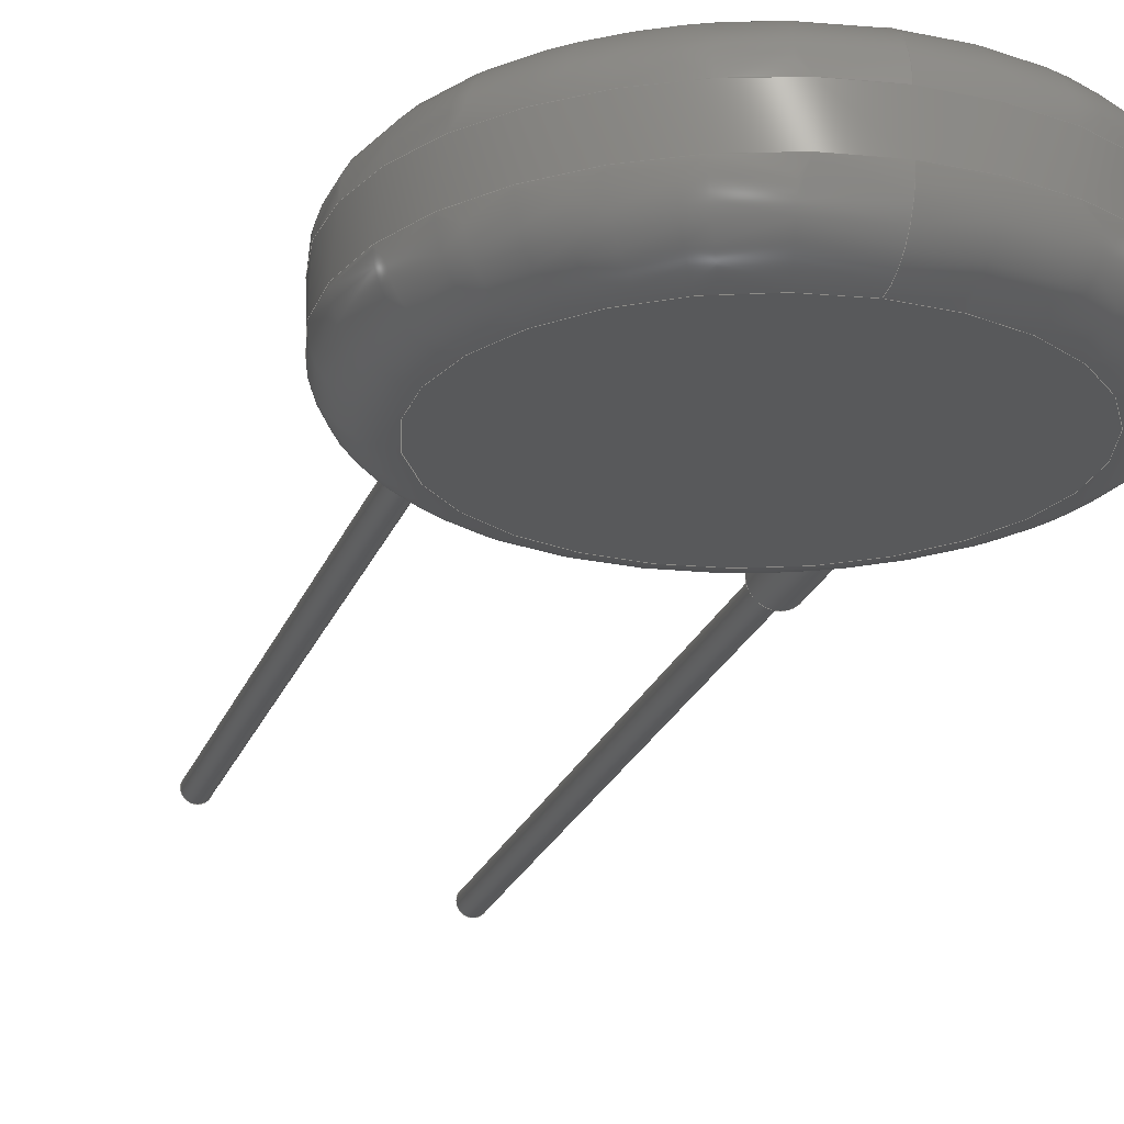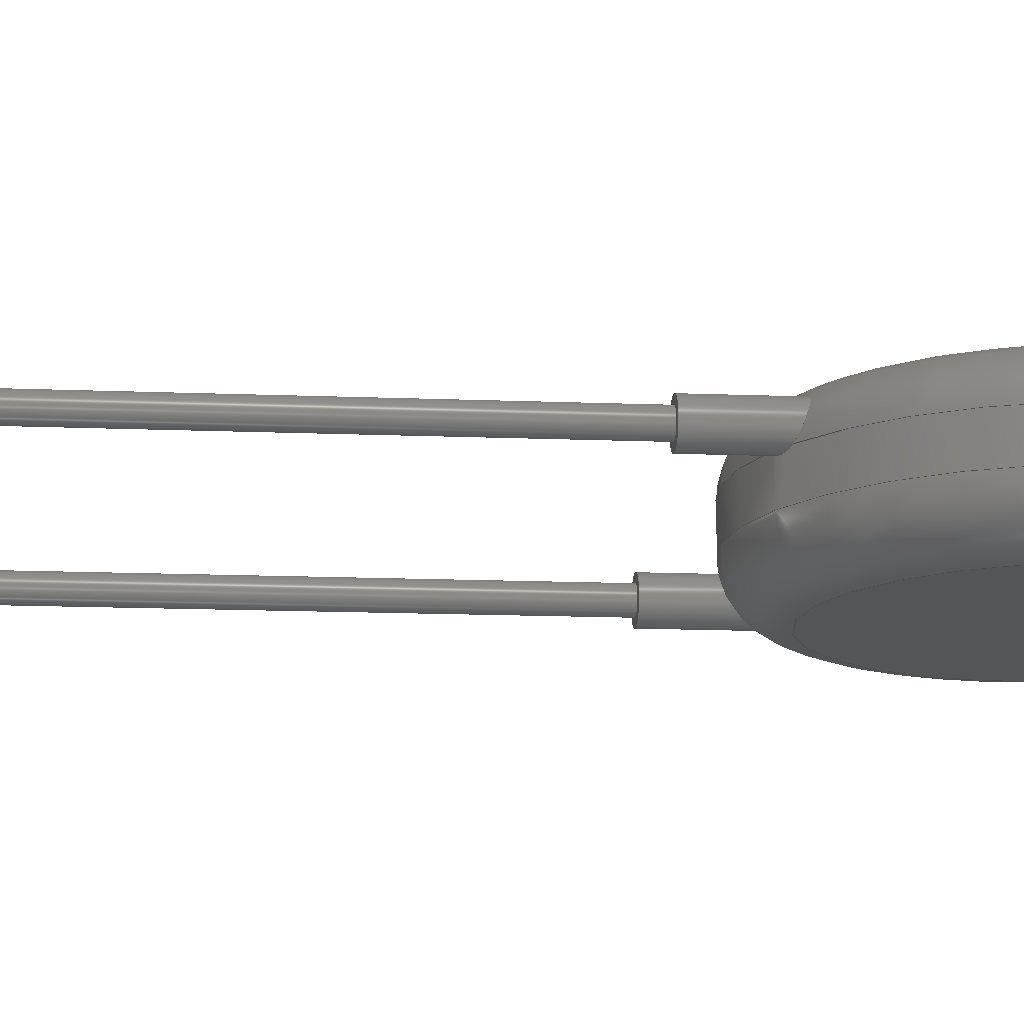
<metadata>
{"format":"step","ext":"stp","renderer":"f3d","projection":"perspective","resolution":1024,"background":"white","views":[{"elev":-20.7,"azim":-15.8,"up":"+Y"},{"elev":-14.0,"azim":-95.2,"up":"+Y"}]}
</metadata>
<code>
ISO-10303-21;
DATA;
#1=PROPERTY_DEFINITION_REPRESENTATION(#5,#3);
#2=PROPERTY_DEFINITION_REPRESENTATION(#6,#4);
#3=REPRESENTATION('',(#7),#385);
#4=REPRESENTATION('',(#8),#385);
#5=PROPERTY_DEFINITION('pmi validation property','',#390);
#6=PROPERTY_DEFINITION('pmi validation property','',#390);
#7=VALUE_REPRESENTATION_ITEM('number of annotations',COUNT_MEASURE(0));
#8=VALUE_REPRESENTATION_ITEM('number of views',COUNT_MEASURE(0));
#9=SHAPE_REPRESENTATION_RELATIONSHIP('','',#245,#10);
#10=ADVANCED_BREP_SHAPE_REPRESENTATION('',(#243),#385);
#11=TOROIDAL_SURFACE('',#258,6.711,1.789);
#12=TOROIDAL_SURFACE('',#261,6.711,1.789);
#13=PLANE('',#254);
#14=PLANE('',#256);
#15=PLANE('',#259);
#16=PLANE('',#262);
#17=PLANE('',#266);
#18=PLANE('',#269);
#19=CIRCLE('',#248,8.5);
#20=CIRCLE('',#249,8.5);
#21=CIRCLE('',#251,0.7);
#22=CIRCLE('',#253,0.7);
#23=CIRCLE('',#255,0.43);
#24=CIRCLE('',#257,6.711);
#25=CIRCLE('',#260,6.711);
#26=CIRCLE('',#263,0.43);
#27=CIRCLE('',#265,0.43);
#28=CIRCLE('',#268,0.43);
#29=ORIENTED_EDGE('',*,*,#57,.F.);
#30=ORIENTED_EDGE('',*,*,#58,.T.);
#31=ORIENTED_EDGE('',*,*,#59,.F.);
#32=ORIENTED_EDGE('',*,*,#60,.T.);
#33=ORIENTED_EDGE('',*,*,#61,.F.);
#34=ORIENTED_EDGE('',*,*,#62,.F.);
#35=ORIENTED_EDGE('',*,*,#59,.T.);
#36=ORIENTED_EDGE('',*,*,#63,.F.);
#37=ORIENTED_EDGE('',*,*,#64,.F.);
#38=ORIENTED_EDGE('',*,*,#57,.T.);
#39=ORIENTED_EDGE('',*,*,#65,.T.);
#40=ORIENTED_EDGE('',*,*,#61,.T.);
#41=ORIENTED_EDGE('',*,*,#66,.T.);
#42=ORIENTED_EDGE('',*,*,#66,.F.);
#43=ORIENTED_EDGE('',*,*,#60,.F.);
#44=ORIENTED_EDGE('',*,*,#62,.T.);
#45=ORIENTED_EDGE('',*,*,#67,.T.);
#46=ORIENTED_EDGE('',*,*,#67,.F.);
#47=ORIENTED_EDGE('',*,*,#58,.F.);
#48=ORIENTED_EDGE('',*,*,#64,.T.);
#49=ORIENTED_EDGE('',*,*,#68,.T.);
#50=ORIENTED_EDGE('',*,*,#63,.T.);
#51=ORIENTED_EDGE('',*,*,#69,.T.);
#52=ORIENTED_EDGE('',*,*,#65,.F.);
#53=ORIENTED_EDGE('',*,*,#69,.F.);
#54=ORIENTED_EDGE('',*,*,#70,.T.);
#55=ORIENTED_EDGE('',*,*,#68,.F.);
#56=ORIENTED_EDGE('',*,*,#70,.F.);
#57=EDGE_CURVE('',#71,#72,#83,.T.);
#58=EDGE_CURVE('',#71,#72,#19,.F.);
#59=EDGE_CURVE('',#73,#74,#84,.T.);
#60=EDGE_CURVE('',#73,#74,#20,.T.);
#61=EDGE_CURVE('',#75,#75,#21,.T.);
#62=EDGE_CURVE('',#73,#74,#85,.T.);
#63=EDGE_CURVE('',#76,#76,#22,.T.);
#64=EDGE_CURVE('',#71,#72,#86,.T.);
#65=EDGE_CURVE('',#77,#77,#23,.T.);
#66=EDGE_CURVE('',#78,#78,#24,.F.);
#67=EDGE_CURVE('',#79,#79,#25,.T.);
#68=EDGE_CURVE('',#80,#80,#26,.T.);
#69=EDGE_CURVE('',#81,#81,#27,.T.);
#70=EDGE_CURVE('',#82,#82,#28,.T.);
#71=VERTEX_POINT('',#324);
#72=VERTEX_POINT('',#325);
#73=VERTEX_POINT('',#331);
#74=VERTEX_POINT('',#332);
#75=VERTEX_POINT('',#336);
#76=VERTEX_POINT('',#350);
#77=VERTEX_POINT('',#364);
#78=VERTEX_POINT('',#367);
#79=VERTEX_POINT('',#371);
#80=VERTEX_POINT('',#375);
#81=VERTEX_POINT('',#378);
#82=VERTEX_POINT('',#382);
#83=B_SPLINE_CURVE_WITH_KNOTS('',3,(#320,#321,#322,#323),.UNSPECIFIED.,
 .F.,.F.,(4,4),(0,0.001058),.UNSPECIFIED.);
#84=B_SPLINE_CURVE_WITH_KNOTS('',3,(#327,#328,#329,#330),.UNSPECIFIED.,
 .F.,.F.,(4,4),(0,0.001058),.UNSPECIFIED.);
#85=B_SPLINE_CURVE_WITH_KNOTS('',3,(#337,#338,#339,#340,#341,#342,#343,
#344,#345,#346,#347),.UNSPECIFIED.,.F.,.F.,(4,1,1,1,1,1,1,1,4),(0,0.0004718,
0.0009437,0.001416,0.001887,0.002359,
0.002831,0.003303,0.003775),
 .UNSPECIFIED.);
#86=B_SPLINE_CURVE_WITH_KNOTS('',3,(#351,#352,#353,#354,#355,#356,#357,
#358,#359,#360,#361),.UNSPECIFIED.,.F.,.F.,(4,1,1,1,1,1,1,1,4),(0,0.0004718,
0.0009437,0.001416,0.001887,0.002359,
0.002831,0.003303,0.003775),
 .UNSPECIFIED.);
#87=EDGE_LOOP('',(#29,#30));
#88=EDGE_LOOP('',(#31,#32));
#89=EDGE_LOOP('',(#33));
#90=EDGE_LOOP('',(#34,#35));
#91=EDGE_LOOP('',(#36));
#92=EDGE_LOOP('',(#37,#38));
#93=EDGE_LOOP('',(#39));
#94=EDGE_LOOP('',(#40));
#95=EDGE_LOOP('',(#41));
#96=EDGE_LOOP('',(#42));
#97=EDGE_LOOP('',(#43,#44));
#98=EDGE_LOOP('',(#45));
#99=EDGE_LOOP('',(#46));
#100=EDGE_LOOP('',(#47,#48));
#101=EDGE_LOOP('',(#49));
#102=EDGE_LOOP('',(#50));
#103=EDGE_LOOP('',(#51));
#104=EDGE_LOOP('',(#52));
#105=EDGE_LOOP('',(#53));
#106=EDGE_LOOP('',(#54));
#107=EDGE_LOOP('',(#55));
#108=EDGE_LOOP('',(#56));
#109=FACE_BOUND('',#87,.T.);
#110=FACE_BOUND('',#88,.T.);
#111=FACE_BOUND('',#89,.T.);
#112=FACE_BOUND('',#90,.T.);
#113=FACE_BOUND('',#91,.T.);
#114=FACE_BOUND('',#92,.T.);
#115=FACE_BOUND('',#93,.T.);
#116=FACE_BOUND('',#94,.T.);
#117=FACE_BOUND('',#95,.T.);
#118=FACE_BOUND('',#96,.T.);
#119=FACE_BOUND('',#97,.T.);
#120=FACE_BOUND('',#98,.T.);
#121=FACE_BOUND('',#99,.T.);
#122=FACE_BOUND('',#100,.T.);
#123=FACE_BOUND('',#101,.T.);
#124=FACE_BOUND('',#102,.T.);
#125=FACE_BOUND('',#103,.T.);
#126=FACE_BOUND('',#104,.T.);
#127=FACE_BOUND('',#105,.T.);
#128=FACE_BOUND('',#106,.T.);
#129=FACE_BOUND('',#107,.T.);
#130=FACE_BOUND('',#108,.T.);
#131=CYLINDRICAL_SURFACE('',#247,8.5);
#132=CYLINDRICAL_SURFACE('',#250,0.7);
#133=CYLINDRICAL_SURFACE('',#252,0.7);
#134=CYLINDRICAL_SURFACE('',#264,0.43);
#135=CYLINDRICAL_SURFACE('',#267,0.43);
#136=STYLED_ITEM('',(#149),#229);
#137=STYLED_ITEM('',(#150),#230);
#138=STYLED_ITEM('',(#151),#231);
#139=STYLED_ITEM('',(#152),#232);
#140=STYLED_ITEM('',(#153),#233);
#141=STYLED_ITEM('',(#154),#234);
#142=STYLED_ITEM('',(#155),#235);
#143=STYLED_ITEM('',(#156),#236);
#144=STYLED_ITEM('',(#157),#237);
#145=STYLED_ITEM('',(#158),#238);
#146=STYLED_ITEM('',(#159),#239);
#147=STYLED_ITEM('',(#160),#240);
#148=STYLED_ITEM('',(#161),#241);
#149=PRESENTATION_STYLE_ASSIGNMENT((#162));
#150=PRESENTATION_STYLE_ASSIGNMENT((#163));
#151=PRESENTATION_STYLE_ASSIGNMENT((#164));
#152=PRESENTATION_STYLE_ASSIGNMENT((#165));
#153=PRESENTATION_STYLE_ASSIGNMENT((#166));
#154=PRESENTATION_STYLE_ASSIGNMENT((#167));
#155=PRESENTATION_STYLE_ASSIGNMENT((#168));
#156=PRESENTATION_STYLE_ASSIGNMENT((#169));
#157=PRESENTATION_STYLE_ASSIGNMENT((#170));
#158=PRESENTATION_STYLE_ASSIGNMENT((#171));
#159=PRESENTATION_STYLE_ASSIGNMENT((#172));
#160=PRESENTATION_STYLE_ASSIGNMENT((#173));
#161=PRESENTATION_STYLE_ASSIGNMENT((#174));
#162=SURFACE_STYLE_USAGE(.BOTH.,#175);
#163=SURFACE_STYLE_USAGE(.BOTH.,#176);
#164=SURFACE_STYLE_USAGE(.BOTH.,#177);
#165=SURFACE_STYLE_USAGE(.BOTH.,#178);
#166=SURFACE_STYLE_USAGE(.BOTH.,#179);
#167=SURFACE_STYLE_USAGE(.BOTH.,#180);
#168=SURFACE_STYLE_USAGE(.BOTH.,#181);
#169=SURFACE_STYLE_USAGE(.BOTH.,#182);
#170=SURFACE_STYLE_USAGE(.BOTH.,#183);
#171=SURFACE_STYLE_USAGE(.BOTH.,#184);
#172=SURFACE_STYLE_USAGE(.BOTH.,#185);
#173=SURFACE_STYLE_USAGE(.BOTH.,#186);
#174=SURFACE_STYLE_USAGE(.BOTH.,#187);
#175=SURFACE_SIDE_STYLE('',(#188));
#176=SURFACE_SIDE_STYLE('',(#189));
#177=SURFACE_SIDE_STYLE('',(#190));
#178=SURFACE_SIDE_STYLE('',(#191));
#179=SURFACE_SIDE_STYLE('',(#192));
#180=SURFACE_SIDE_STYLE('',(#193));
#181=SURFACE_SIDE_STYLE('',(#194));
#182=SURFACE_SIDE_STYLE('',(#195));
#183=SURFACE_SIDE_STYLE('',(#196));
#184=SURFACE_SIDE_STYLE('',(#197));
#185=SURFACE_SIDE_STYLE('',(#198));
#186=SURFACE_SIDE_STYLE('',(#199));
#187=SURFACE_SIDE_STYLE('',(#200));
#188=SURFACE_STYLE_FILL_AREA(#201);
#189=SURFACE_STYLE_FILL_AREA(#202);
#190=SURFACE_STYLE_FILL_AREA(#203);
#191=SURFACE_STYLE_FILL_AREA(#204);
#192=SURFACE_STYLE_FILL_AREA(#205);
#193=SURFACE_STYLE_FILL_AREA(#206);
#194=SURFACE_STYLE_FILL_AREA(#207);
#195=SURFACE_STYLE_FILL_AREA(#208);
#196=SURFACE_STYLE_FILL_AREA(#209);
#197=SURFACE_STYLE_FILL_AREA(#210);
#198=SURFACE_STYLE_FILL_AREA(#211);
#199=SURFACE_STYLE_FILL_AREA(#212);
#200=SURFACE_STYLE_FILL_AREA(#213);
#201=FILL_AREA_STYLE('',(#214));
#202=FILL_AREA_STYLE('',(#215));
#203=FILL_AREA_STYLE('',(#216));
#204=FILL_AREA_STYLE('',(#217));
#205=FILL_AREA_STYLE('',(#218));
#206=FILL_AREA_STYLE('',(#219));
#207=FILL_AREA_STYLE('',(#220));
#208=FILL_AREA_STYLE('',(#221));
#209=FILL_AREA_STYLE('',(#222));
#210=FILL_AREA_STYLE('',(#223));
#211=FILL_AREA_STYLE('',(#224));
#212=FILL_AREA_STYLE('',(#225));
#213=FILL_AREA_STYLE('',(#226));
#214=FILL_AREA_STYLE_COLOUR('',#227);
#215=FILL_AREA_STYLE_COLOUR('',#227);
#216=FILL_AREA_STYLE_COLOUR('',#227);
#217=FILL_AREA_STYLE_COLOUR('',#227);
#218=FILL_AREA_STYLE_COLOUR('',#227);
#219=FILL_AREA_STYLE_COLOUR('',#227);
#220=FILL_AREA_STYLE_COLOUR('',#227);
#221=FILL_AREA_STYLE_COLOUR('',#227);
#222=FILL_AREA_STYLE_COLOUR('',#227);
#223=FILL_AREA_STYLE_COLOUR('',#228);
#224=FILL_AREA_STYLE_COLOUR('',#228);
#225=FILL_AREA_STYLE_COLOUR('',#228);
#226=FILL_AREA_STYLE_COLOUR('',#228);
#227=COLOUR_RGB('',0.7,0.21,0.21);
#228=COLOUR_RGB('',0.7,0.7,0.7);
#229=ADVANCED_FACE('',(#109,#110),#131,.T.);
#230=ADVANCED_FACE('',(#111,#112),#132,.T.);
#231=ADVANCED_FACE('',(#113,#114),#133,.T.);
#232=ADVANCED_FACE('',(#115,#116),#13,.T.);
#233=ADVANCED_FACE('',(#117),#14,.F.);
#234=ADVANCED_FACE('',(#118,#119),#11,.T.);
#235=ADVANCED_FACE('',(#120),#15,.T.);
#236=ADVANCED_FACE('',(#121,#122),#12,.T.);
#237=ADVANCED_FACE('',(#123,#124),#16,.T.);
#238=ADVANCED_FACE('',(#125,#126),#134,.T.);
#239=ADVANCED_FACE('',(#127),#17,.F.);
#240=ADVANCED_FACE('',(#128,#129),#135,.T.);
#241=ADVANCED_FACE('',(#130),#18,.F.);
#242=CLOSED_SHELL('',(#229,#230,#231,#232,#233,#234,#235,#236,#237,#238,
#239,#240,#241));
#243=MANIFOLD_SOLID_BREP('',#242);
#244=SHAPE_DEFINITION_REPRESENTATION(#390,#245);
#245=SHAPE_REPRESENTATION('V275LA20AP',(#246),#385);
#246=AXIS2_PLACEMENT_3D('',#318,#270,#271);
#247=AXIS2_PLACEMENT_3D('',#319,#272,#273);
#248=AXIS2_PLACEMENT_3D('',#326,#274,#275);
#249=AXIS2_PLACEMENT_3D('',#333,#276,#277);
#250=AXIS2_PLACEMENT_3D('',#334,#278,#279);
#251=AXIS2_PLACEMENT_3D('',#335,#280,#281);
#252=AXIS2_PLACEMENT_3D('',#348,#282,#283);
#253=AXIS2_PLACEMENT_3D('',#349,#284,#285);
#254=AXIS2_PLACEMENT_3D('',#362,#286,#287);
#255=AXIS2_PLACEMENT_3D('',#363,#288,#289);
#256=AXIS2_PLACEMENT_3D('',#365,#290,#291);
#257=AXIS2_PLACEMENT_3D('',#366,#292,#293);
#258=AXIS2_PLACEMENT_3D('',#368,#294,#295);
#259=AXIS2_PLACEMENT_3D('',#369,#296,#297);
#260=AXIS2_PLACEMENT_3D('',#370,#298,#299);
#261=AXIS2_PLACEMENT_3D('',#372,#300,#301);
#262=AXIS2_PLACEMENT_3D('',#373,#302,#303);
#263=AXIS2_PLACEMENT_3D('',#374,#304,#305);
#264=AXIS2_PLACEMENT_3D('',#376,#306,#307);
#265=AXIS2_PLACEMENT_3D('',#377,#308,#309);
#266=AXIS2_PLACEMENT_3D('',#379,#310,#311);
#267=AXIS2_PLACEMENT_3D('',#380,#312,#313);
#268=AXIS2_PLACEMENT_3D('',#381,#314,#315);
#269=AXIS2_PLACEMENT_3D('',#383,#316,#317);
#270=DIRECTION('',(0,0,1));
#271=DIRECTION('',(1,0,0));
#272=DIRECTION('',(0,1,0));
#273=DIRECTION('',(0,0,1));
#274=DIRECTION('',(0,1,0));
#275=DIRECTION('',(0,0,1));
#276=DIRECTION('',(0,1,0));
#277=DIRECTION('',(0,0,1));
#278=DIRECTION('',(0,0,1));
#279=DIRECTION('',(1,0,0));
#280=DIRECTION('',(0,0,-1));
#281=DIRECTION('',(-1,0,0));
#282=DIRECTION('',(0,0,1));
#283=DIRECTION('',(1,0,0));
#284=DIRECTION('',(0,0,-1));
#285=DIRECTION('',(-1,0,0));
#286=DIRECTION('',(0,0,-1));
#287=DIRECTION('',(-1,0,0));
#288=DIRECTION('',(0,0,1));
#289=DIRECTION('',(1,0,0));
#290=DIRECTION('',(0,1,0));
#291=DIRECTION('',(0,0,1));
#292=DIRECTION('',(0,1,0));
#293=DIRECTION('',(0,0,1));
#294=DIRECTION('',(0,1,0));
#295=DIRECTION('',(0,0,1));
#296=DIRECTION('',(0,1,0));
#297=DIRECTION('',(0,0,1));
#298=DIRECTION('',(0,1,0));
#299=DIRECTION('',(0,0,1));
#300=DIRECTION('',(0,1,0));
#301=DIRECTION('',(0,0,1));
#302=DIRECTION('',(0,0,-1));
#303=DIRECTION('',(-1,0,0));
#304=DIRECTION('',(0,0,1));
#305=DIRECTION('',(1,0,0));
#306=DIRECTION('',(0,0,1));
#307=DIRECTION('',(1,0,0));
#308=DIRECTION('',(0,0,1));
#309=DIRECTION('',(1,0,0));
#310=DIRECTION('',(0,0,1));
#311=DIRECTION('',(1,0,0));
#312=DIRECTION('',(0,0,1));
#313=DIRECTION('',(1,0,0));
#314=DIRECTION('',(0,0,1));
#315=DIRECTION('',(1,0,0));
#316=DIRECTION('',(0,0,1));
#317=DIRECTION('',(1,0,0));
#318=CARTESIAN_POINT('',(0,0,0));
#319=CARTESIAN_POINT('',(0,-2.5,0));
#320=CARTESIAN_POINT('',(-3.304,0.7107,-7.832));
#321=CARTESIAN_POINT('',(-3.566,0.4936,-7.721));
#322=CARTESIAN_POINT('',(-3.944,0.5017,-7.535));
#323=CARTESIAN_POINT('',(-4.196,0.7107,-7.392));
#324=CARTESIAN_POINT('',(-3.304,0.7107,-7.832));
#325=CARTESIAN_POINT('',(-4.196,0.7107,-7.392));
#326=CARTESIAN_POINT('',(0,0.7107,0));
#327=CARTESIAN_POINT('',(3.304,-0.7107,-7.832));
#328=CARTESIAN_POINT('',(3.566,-0.4936,-7.721));
#329=CARTESIAN_POINT('',(3.944,-0.5017,-7.535));
#330=CARTESIAN_POINT('',(4.196,-0.7107,-7.392));
#331=CARTESIAN_POINT('',(3.304,-0.7107,-7.832));
#332=CARTESIAN_POINT('',(4.196,-0.7107,-7.392));
#333=CARTESIAN_POINT('',(0,-0.7107,0));
#334=CARTESIAN_POINT('',(3.75,-1.25,-10.09));
#335=CARTESIAN_POINT('',(3.75,-1.25,-10.09));
#336=CARTESIAN_POINT('',(3.05,-1.25,-10.09));
#337=CARTESIAN_POINT('',(3.304,-0.7107,-7.832));
#338=CARTESIAN_POINT('',(3.187,-0.8071,-7.881));
#339=CARTESIAN_POINT('',(3.01,-1.098,-7.929));
#340=CARTESIAN_POINT('',(3.078,-1.557,-7.716));
#341=CARTESIAN_POINT('',(3.317,-1.833,-7.408));
#342=CARTESIAN_POINT('',(3.648,-1.984,-7.088));
#343=CARTESIAN_POINT('',(4.126,-1.907,-6.92));
#344=CARTESIAN_POINT('',(4.45,-1.524,-7.044));
#345=CARTESIAN_POINT('',(4.472,-1.061,-7.21));
#346=CARTESIAN_POINT('',(4.309,-0.8036,-7.328));
#347=CARTESIAN_POINT('',(4.196,-0.7107,-7.392));
#348=CARTESIAN_POINT('',(-3.75,1.25,-10.09));
#349=CARTESIAN_POINT('',(-3.75,1.25,-10.09));
#350=CARTESIAN_POINT('',(-4.45,1.25,-10.09));
#351=CARTESIAN_POINT('',(-3.304,0.7107,-7.832));
#352=CARTESIAN_POINT('',(-3.187,0.8071,-7.881));
#353=CARTESIAN_POINT('',(-3.01,1.098,-7.929));
#354=CARTESIAN_POINT('',(-3.078,1.557,-7.716));
#355=CARTESIAN_POINT('',(-3.317,1.833,-7.408));
#356=CARTESIAN_POINT('',(-3.648,1.984,-7.088));
#357=CARTESIAN_POINT('',(-4.126,1.907,-6.92));
#358=CARTESIAN_POINT('',(-4.45,1.524,-7.044));
#359=CARTESIAN_POINT('',(-4.472,1.061,-7.21));
#360=CARTESIAN_POINT('',(-4.309,0.8036,-7.328));
#361=CARTESIAN_POINT('',(-4.196,0.7107,-7.392));
#362=CARTESIAN_POINT('',(4.25,-1.5,-10.09));
#363=CARTESIAN_POINT('',(3.75,-1.25,-10.09));
#364=CARTESIAN_POINT('',(4.18,-1.25,-10.09));
#365=CARTESIAN_POINT('',(0,-2.5,0));
#366=CARTESIAN_POINT('',(0,-2.5,0));
#367=CARTESIAN_POINT('',(0,-2.5,6.711));
#368=CARTESIAN_POINT('',(0,-0.7107,0));
#369=CARTESIAN_POINT('',(0,2.5,0));
#370=CARTESIAN_POINT('',(0,2.5,0));
#371=CARTESIAN_POINT('',(0,2.5,6.711));
#372=CARTESIAN_POINT('',(0,0.7107,0));
#373=CARTESIAN_POINT('',(-4.25,1.5,-10.09));
#374=CARTESIAN_POINT('',(-3.75,1.25,-10.09));
#375=CARTESIAN_POINT('',(-3.32,1.25,-10.09));
#376=CARTESIAN_POINT('',(3.75,-1.25,-35.49));
#377=CARTESIAN_POINT('',(3.75,-1.25,-35.49));
#378=CARTESIAN_POINT('',(4.18,-1.25,-35.49));
#379=CARTESIAN_POINT('',(4.25,-1.5,-35.49));
#380=CARTESIAN_POINT('',(-3.75,1.25,-35.49));
#381=CARTESIAN_POINT('',(-3.75,1.25,-35.49));
#382=CARTESIAN_POINT('',(-3.32,1.25,-35.49));
#383=CARTESIAN_POINT('',(-4.25,1.5,-35.49));
#384=MECHANICAL_DESIGN_GEOMETRIC_PRESENTATION_REPRESENTATION('',(#136,#137,
#138,#139,#140,#141,#142,#143,#144,#145,#146,#147,#148),#385);
#385=(
GEOMETRIC_REPRESENTATION_CONTEXT(3)
GLOBAL_UNCERTAINTY_ASSIGNED_CONTEXT((#386))
GLOBAL_UNIT_ASSIGNED_CONTEXT((#389,#388,#387))
REPRESENTATION_CONTEXT('V275LA20AP','TOP_LEVEL_ASSEMBLY_PART')
);
#386=UNCERTAINTY_MEASURE_WITH_UNIT(LENGTH_MEASURE(0.005),#389,
'DISTANCE_ACCURACY_VALUE','Maximum Tolerance applied to model');
#387=(
NAMED_UNIT(*)
SI_UNIT($,.STERADIAN.)
SOLID_ANGLE_UNIT()
);
#388=(
NAMED_UNIT(*)
PLANE_ANGLE_UNIT()
SI_UNIT($,.RADIAN.)
);
#389=(
LENGTH_UNIT()
NAMED_UNIT(*)
SI_UNIT(.MILLI.,.METRE.)
);
#390=PRODUCT_DEFINITION_SHAPE('','',#391);
#391=PRODUCT_DEFINITION('','',#393,#392);
#392=PRODUCT_DEFINITION_CONTEXT('',#399,'design');
#393=PRODUCT_DEFINITION_FORMATION_WITH_SPECIFIED_SOURCE('','',#395,
 .NOT_KNOWN.);
#394=PRODUCT_RELATED_PRODUCT_CATEGORY('','',(#395));
#395=PRODUCT('V275LA20AP','V275LA20AP','V275LA20AP',(#397));
#396=PRODUCT_CATEGORY('','');
#397=PRODUCT_CONTEXT('',#399,'mechanical');
#398=APPLICATION_PROTOCOL_DEFINITION('international standard',
'automotive_design',2010,#399);
#399=APPLICATION_CONTEXT(
'core data for automotive mechanical design processes');
ENDSEC;
END-ISO-10303-21;

</code>
